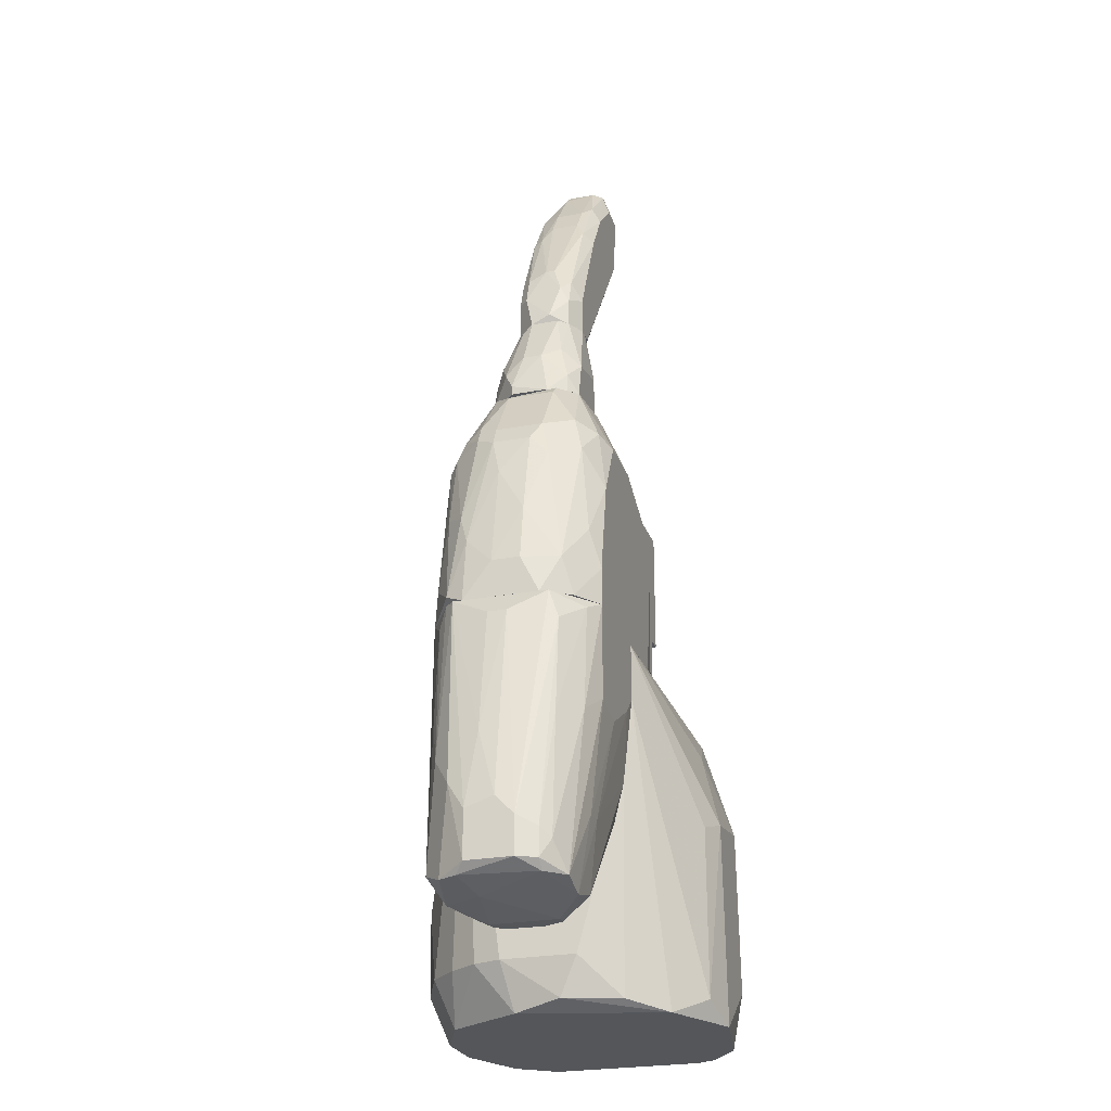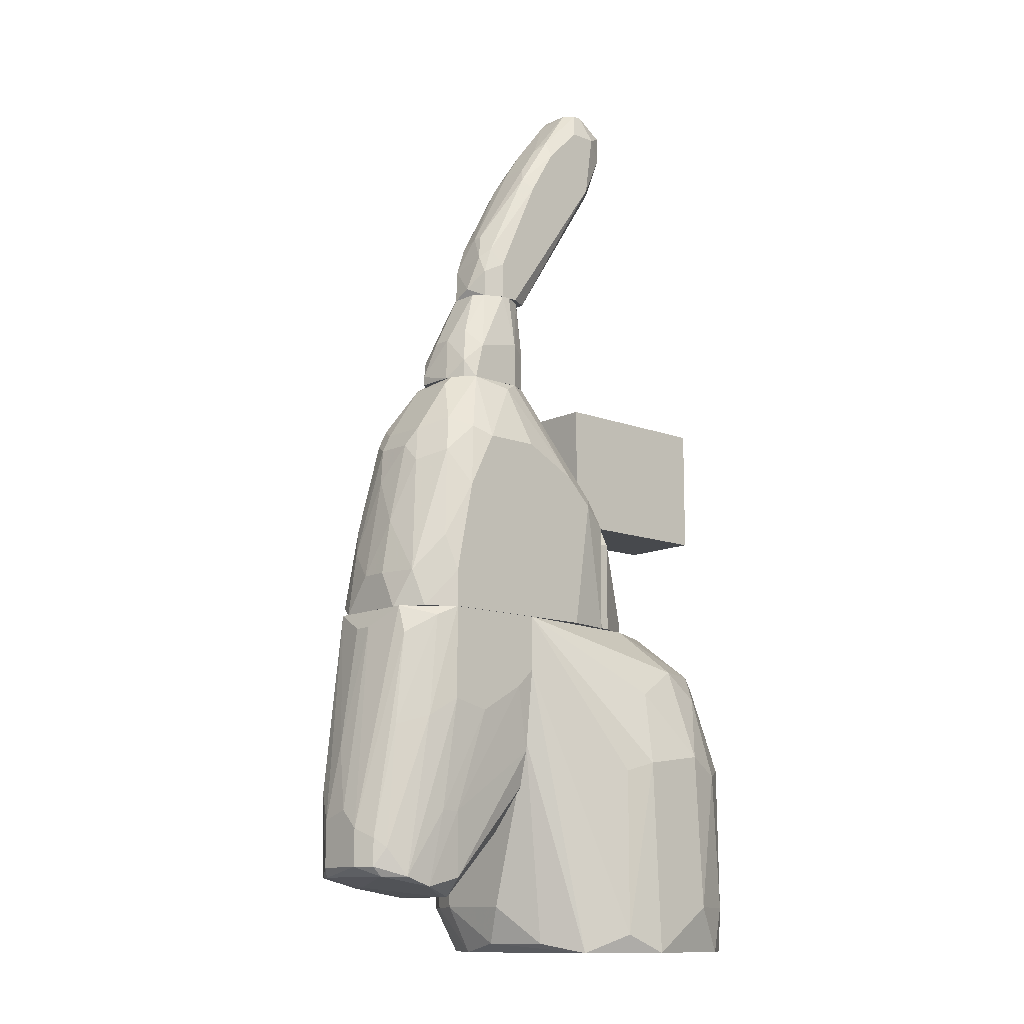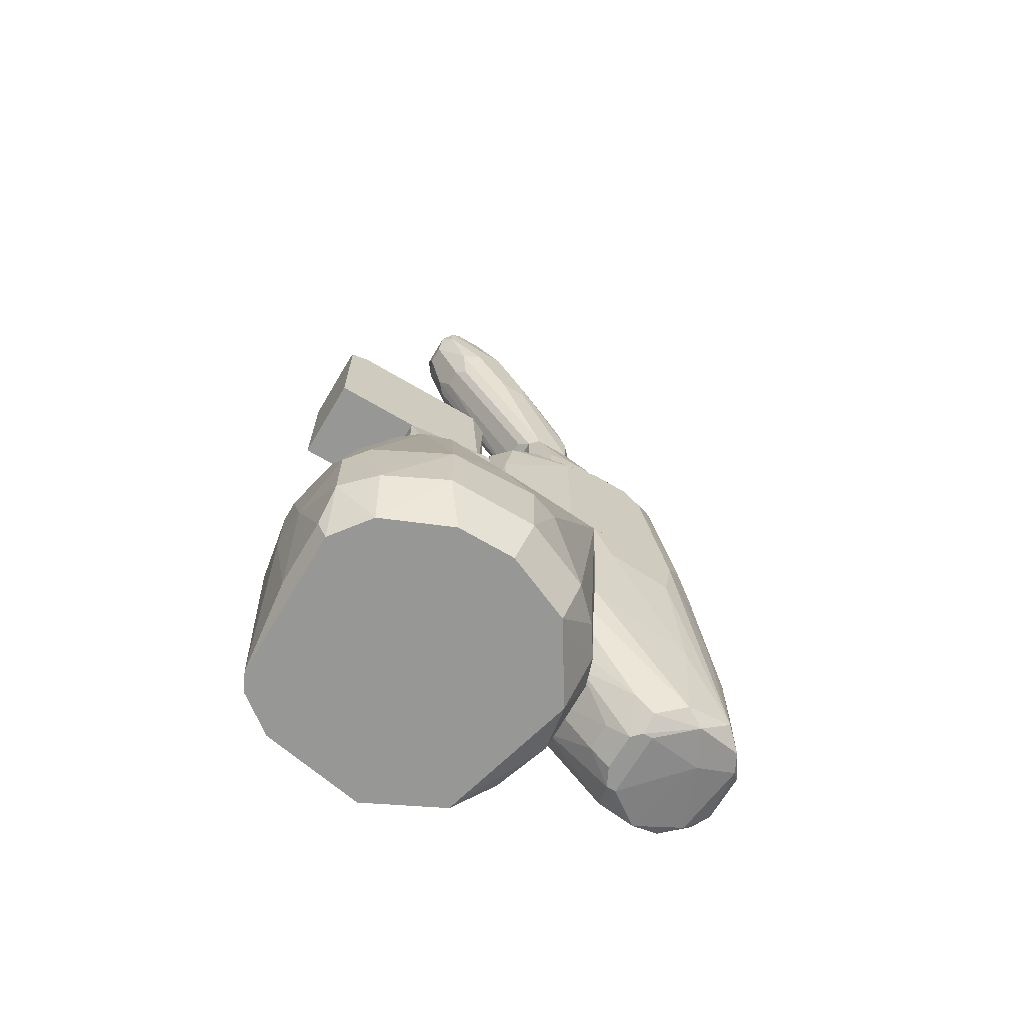
<metadata>
{"format":"obj","ext":"obj","renderer":"f3d","projection":"perspective","resolution":1024,"background":"white","views":[{"elev":-25.4,"azim":-73.1,"up":"+Z"},{"elev":-12.1,"azim":-42.1,"up":"+Z"},{"elev":-68.1,"azim":149.4,"up":"+Z"}]}
</metadata>
<code>
o convex_0
v -0.1087 0.006032 0.03706
v -0.08398 0.04556 0.1803
v -0.1334 0.04556 0.1803
v -0.08398 -0.04336 0.1803
v -0.1778 -0.0236 0.042
v -0.163 -0.0236 0.1803
v -0.163 0.03567 0.042
v -0.08398 -0.03347 0.08646
v -0.08398 0.03567 0.0914
v -0.163 0.02579 0.1803
v -0.1482 -0.03347 0.03212
v -0.1383 -0.04336 0.1803
v -0.1828 0.01098 0.0667
v -0.1383 0.03567 0.03706
v -0.1235 -0.01865 0.02717
v -0.1778 0.01591 0.03706
v -0.08398 -0.008773 0.0667
v -0.1186 -0.04336 0.1259
v -0.1235 0.01591 0.02717
v -0.163 -0.03347 0.03706
v -0.1828 -0.01371 0.06175
v -0.168 -0.003829 0.1704
v -0.09387 0.04556 0.1556
v -0.168 0.03073 0.09635
v -0.08398 0.02085 0.07165
v -0.1285 -0.03347 0.03706
v -0.08398 -0.03841 0.1062
v -0.168 -0.02854 0.1161
v -0.08398 0.04061 0.1062
v -0.1285 0.04556 0.1506
v -0.1136 0.02579 0.042
v -0.1383 -0.04336 0.1309
v -0.1778 0.02085 0.08154
v -0.1482 0.03073 0.03212
v -0.1828 0.01098 0.042
v -0.09387 -0.0236 0.06175
v -0.1531 0.03567 0.1704
v -0.1531 -0.03841 0.121
v -0.163 -0.02854 0.1655
v -0.1581 0.01098 0.03212
v -0.1383 0.04061 0.08646
v -0.1334 -0.03841 0.07165
v -0.08398 -0.04336 0.1506
v -0.1186 -0.008773 0.02717
v -0.1729 -0.02854 0.05187
v -0.1729 -0.0236 0.03706
v -0.1778 0.006032 0.1062
v -0.1729 0.02579 0.03706
v -0.1828 -0.01371 0.042
v -0.08893 0.01591 0.06175
v -0.1186 0.01098 0.02717
v -0.1581 0.03567 0.121
v -0.1828 -0.003829 0.07165
v -0.168 0.006032 0.1704
v -0.1778 -0.0236 0.05682
v -0.1235 0.02579 0.03212
v -0.1482 -0.03841 0.1753
v -0.1285 -0.01865 0.02717
v -0.1433 -0.03841 0.07165
v -0.1087 -0.008773 0.03706
v -0.08398 0.03073 0.08154
v -0.1285 0.01591 0.02717
v -0.09387 -0.04336 0.1408
v -0.1581 0.03073 0.1803
f 37 24 64
f 2 3 4
f 4 3 6
f 2 4 8
f 2 8 9
f 6 3 10
f 4 6 12
f 9 8 17
f 4 12 18
f 6 10 22
f 21 6 22
f 3 2 23
f 9 17 25
f 11 15 26
f 8 4 27
f 26 8 27
f 2 9 29
f 9 14 29
f 23 2 29
f 7 3 30
f 3 23 30
f 14 9 31
f 18 12 32
f 13 10 33
f 24 7 33
f 10 24 33
f 7 14 34
f 21 13 35
f 13 33 35
f 17 8 36
f 8 26 36
f 26 15 36
f 32 12 38
f 20 32 38
f 6 21 39
f 16 34 40
f 14 7 41
f 29 14 41
f 23 29 41
f 7 30 41
f 30 23 41
f 11 26 42
f 26 27 42
f 4 18 43
f 27 4 43
f 15 19 44
f 5 20 45
f 20 38 45
f 38 28 45
f 20 5 46
f 11 20 46
f 40 11 46
f 16 40 46
f 10 13 47
f 33 7 48
f 7 34 48
f 34 16 48
f 16 35 48
f 35 33 48
f 5 21 49
f 35 16 49
f 21 35 49
f 46 5 49
f 16 46 49
f 17 1 50
f 25 17 50
f 31 25 50
f 31 50 51
f 1 44 51
f 44 19 51
f 50 1 51
f 3 7 52
f 7 24 52
f 37 3 52
f 24 37 52
f 13 21 53
f 21 22 53
f 47 13 53
f 22 47 53
f 22 10 54
f 10 47 54
f 47 22 54
f 21 5 55
f 39 21 55
f 28 39 55
f 5 45 55
f 45 28 55
f 14 31 56
f 34 14 56
f 19 34 56
f 31 51 56
f 51 19 56
f 12 6 57
f 38 12 57
f 28 38 57
f 6 39 57
f 39 28 57
f 15 11 58
f 19 15 58
f 11 40 58
f 20 11 59
f 18 32 59
f 32 20 59
f 11 42 59
f 42 18 59
f 1 17 60
f 17 36 60
f 36 15 60
f 44 1 60
f 15 44 60
f 9 25 61
f 31 9 61
f 25 31 61
f 34 19 62
f 40 34 62
f 19 58 62
f 58 40 62
f 18 42 63
f 42 27 63
f 43 18 63
f 27 43 63
f 10 3 64
f 24 10 64
f 3 37 64
o convex_1
v -0.07903 -0.003835 0.002486
v 0.0741 0.006037 0.1013
v 0.0741 -0.003835 0.1013
v -0.08398 -0.04335 0.1803
v -0.01975 0.08508 0.06178
v 0.0395 -0.06312 -0.00247
v -0.08398 0.04554 0.1803
v 0.04937 0.06035 -0.00247
v 0.0395 0.04554 0.1556
v 0.03456 -0.04829 0.1556
v -0.01482 -0.073 -0.00247
v -0.0494 0.06035 -0.00247
v 0.02467 -0.01866 0.1803
v 0.0148 -0.073 0.1062
v 0.06915 0.05541 0.02224
v 0.06421 -0.03842 -0.00247
v -0.05434 -0.05324 -0.00247
v 0.02467 0.08508 0.02224
v -0.08398 0.02578 0.02224
v 0.05432 -0.05324 0.1013
v 0.0148 0.06035 0.1507
v -0.05434 0.07025 0.02224
v 0.05927 -0.01866 0.1507
v 0.01974 0.02578 0.1803
v 0.05927 0.0653 0.06178
v -0.01975 -0.073 0.1013
v -0.08398 -0.01372 0.02224
v 0.02467 0.08508 0.05682
v 0.05927 0.01589 0.1507
v 0.00985 -0.05818 0.1556
v -0.03458 -0.06805 0.007424
v -0.01482 0.07519 -0.00247
v 0.06915 -0.03348 0.09139
v -0.07903 0.04059 0.02224
v 0.06915 0.04059 0.08645
v 0.06915 0.04059 0.007424
v -0.08398 -0.03842 0.1111
v -0.01975 0.08508 0.02224
v 0.01974 -0.073 0.02224
v 0.03456 -0.06805 0.09631
v 0.0741 -0.003835 0.0667
v -0.07409 0.02083 -0.00247
v -0.004943 -0.03348 0.1803
v -0.0247 0.04059 0.1803
v 0.04443 -0.06312 0.02224
v -0.03458 0.08013 0.06178
v -0.009879 0.07519 0.1013
v 0.02961 0.05541 0.1507
v 0.05432 0.07025 0.02224
v -0.01482 -0.06312 0.1408
v 0.05927 -0.04829 -0.00247
v -0.06916 0.05541 0.02224
v 0.04937 -0.03842 0.1507
v 0.05432 0.03072 0.1507
v 0.06421 0.04059 -0.00247
v -0.08398 -0.04335 0.1507
v 0.0395 0.01096 0.1704
v 0.0148 0.07519 -0.00247
v -0.03458 -0.06805 0.09631
v 0.02961 -0.05818 0.1408
v -0.06916 -0.03348 0.002486
v 0.0741 0.02083 0.05682
v 0.06915 0.006037 0.007424
v 0.06915 0.05541 0.05682
f 126 79 128
f 72 70 75
f 72 75 76
f 71 68 77
f 70 72 80
f 76 75 81
f 68 71 83
f 67 66 87
f 71 77 88
f 75 78 90
f 83 65 91
f 68 83 91
f 82 69 92
f 87 66 93
f 81 75 95
f 75 90 95
f 72 76 96
f 76 86 96
f 67 87 97
f 83 71 98
f 93 66 99
f 68 91 101
f 69 82 102
f 82 96 102
f 96 86 102
f 75 70 103
f 78 75 103
f 78 103 104
f 66 67 105
f 67 97 105
f 97 80 105
f 81 65 106
f 76 81 106
f 65 83 106
f 98 76 106
f 83 98 106
f 77 68 107
f 74 77 107
f 68 94 107
f 94 74 107
f 85 71 108
f 71 88 108
f 88 85 108
f 103 70 109
f 84 104 109
f 104 103 109
f 71 69 110
f 86 71 110
f 69 102 110
f 102 86 110
f 69 71 111
f 71 85 111
f 92 69 111
f 85 92 111
f 85 88 112
f 88 73 112
f 73 89 112
f 92 85 112
f 89 92 112
f 79 72 113
f 72 82 113
f 89 79 113
f 82 92 113
f 92 89 113
f 68 90 114
f 90 78 114
f 94 68 114
f 78 94 114
f 70 80 115
f 80 97 115
f 97 84 115
f 109 70 115
f 84 109 115
f 71 86 116
f 86 76 116
f 76 98 116
f 98 71 116
f 77 74 117
f 87 77 117
f 84 97 117
f 97 87 117
f 73 88 118
f 89 73 118
f 93 99 118
f 72 79 119
f 80 72 119
f 79 100 119
f 100 80 119
f 95 68 120
f 81 95 120
f 68 101 120
f 101 81 120
f 77 87 121
f 88 77 121
f 87 93 121
f 118 88 121
f 93 118 121
f 82 72 122
f 72 96 122
f 96 82 122
f 90 68 123
f 68 95 123
f 95 90 123
f 74 94 124
f 94 78 124
f 78 104 124
f 104 84 124
f 117 74 124
f 84 117 124
f 65 81 125
f 91 65 125
f 81 101 125
f 101 91 125
f 100 79 126
f 66 105 126
f 126 105 127
f 80 100 127
f 105 80 127
f 100 126 127
f 79 89 128
f 99 66 128
f 89 118 128
f 118 99 128
f 66 126 128
o convex_2
v -0.06918 0.01591 0.3186
v -0.163 -0.01865 0.1803
v -0.163 0.02085 0.1803
v -0.0247 -0.03841 0.1803
v -0.02965 0.04061 0.1803
v -0.1235 -0.03841 0.284
v -0.1334 0.03567 0.2742
v -0.02965 -0.03347 0.2544
v -0.0247 0.03073 0.2495
v -0.1383 -0.04336 0.1803
v -0.1334 0.04556 0.1803
v -0.08895 0.04556 0.2692
v -0.1433 -0.01371 0.284
v -0.1087 -0.0236 0.3186
v -0.05436 -0.04336 0.2643
v -0.1136 0.02085 0.3186
v -0.06918 -0.01865 0.3186
v -0.1482 0.01098 0.2742
v -0.03459 0.04061 0.2495
v -0.1581 -0.02854 0.2001
v -0.07906 0.02579 0.3186
v -0.1136 -0.04336 0.2791
v -0.04941 -0.04336 0.1803
v -0.06918 0.04556 0.1803
v -0.0247 -0.03841 0.2396
v -0.1087 0.04556 0.2692
v -0.0247 0.03567 0.1803
v -0.1581 -0.008773 0.2297
v -0.08895 -0.02854 0.3137
v -0.1581 0.03073 0.1853
v -0.1235 -0.01371 0.3137
v -0.1383 -0.03347 0.2692
v -0.06918 0.04556 0.2593
v -0.1284 0.04061 0.2692
v -0.1383 0.02085 0.289
v -0.1284 -0.04336 0.2495
v -0.0247 -0.02854 0.2495
v -0.1037 0.03073 0.3087
v -0.03953 -0.04336 0.2495
v -0.1531 0.02579 0.2297
v -0.163 0.006032 0.2001
v -0.1334 -0.02854 0.289
v -0.08401 -0.04336 0.2791
v -0.1482 -0.01865 0.2643
v -0.1235 0.01098 0.3137
v -0.1433 -0.03841 0.2198
v -0.1433 0.04061 0.1951
v -0.04941 0.04061 0.2643
v -0.02965 0.04061 0.2198
v -0.1185 0.04556 0.2593
v -0.1136 0.04061 0.284
v -0.1433 0.02085 0.2791
v -0.1482 -0.008773 0.2742
v -0.1531 -0.03347 0.1803
v -0.1581 0.02085 0.2149
v -0.1185 -0.01371 0.3186
v -0.1433 0.03567 0.2347
v -0.07906 -0.0236 0.3186
v -0.03459 -0.03841 0.2544
v -0.163 -0.008773 0.2001
v -0.1531 0.006032 0.2544
v -0.1334 0.03073 0.284
v -0.1433 0.01098 0.284
v -0.1383 -0.04336 0.2001
f 148 182 192
f 130 131 132
f 132 131 133
f 130 132 138
f 133 131 139
f 142 129 144
f 137 129 145
f 129 142 145
f 129 137 147
f 144 129 149
f 129 147 149
f 142 134 150
f 138 143 150
f 138 132 151
f 143 138 151
f 133 139 152
f 139 140 152
f 132 137 153
f 140 139 154
f 132 133 155
f 137 132 155
f 142 150 157
f 139 131 158
f 133 152 161
f 152 140 161
f 150 134 164
f 138 150 164
f 134 160 164
f 137 145 165
f 145 136 165
f 153 137 165
f 136 153 165
f 149 140 166
f 144 149 166
f 151 132 167
f 143 151 167
f 132 153 167
f 131 130 169
f 134 142 170
f 159 141 170
f 142 159 170
f 160 134 170
f 150 143 171
f 143 157 171
f 157 150 171
f 156 148 172
f 148 160 172
f 170 141 172
f 160 170 172
f 141 159 173
f 144 163 173
f 160 148 174
f 164 160 174
f 139 158 175
f 140 149 176
f 149 147 176
f 147 161 176
f 161 140 176
f 147 137 177
f 155 133 177
f 137 155 177
f 133 161 177
f 161 147 177
f 154 139 178
f 162 154 178
f 139 175 178
f 175 162 178
f 140 154 179
f 154 162 179
f 166 140 179
f 144 166 179
f 146 163 180
f 168 146 180
f 135 168 180
f 141 146 181
f 172 141 181
f 156 172 181
f 130 138 182
f 148 130 182
f 158 131 183
f 146 168 183
f 168 158 183
f 131 169 183
f 142 144 184
f 159 142 184
f 173 159 184
f 144 173 184
f 135 162 185
f 158 168 185
f 168 135 185
f 175 158 185
f 162 175 185
f 145 142 186
f 143 145 186
f 142 157 186
f 157 143 186
f 136 145 187
f 145 143 187
f 153 136 187
f 143 167 187
f 167 153 187
f 130 148 188
f 148 156 188
f 169 130 188
f 156 169 188
f 169 156 189
f 181 146 189
f 156 181 189
f 146 183 189
f 183 169 189
f 162 135 190
f 163 144 190
f 144 179 190
f 179 162 190
f 135 180 190
f 180 163 190
f 146 141 191
f 163 146 191
f 141 173 191
f 173 163 191
f 138 164 192
f 174 148 192
f 164 174 192
f 182 138 192
o convex_3
v -0.1136 -0.01866 0.3186
v -0.06422 0.01098 0.373
v -0.07411 0.02085 0.3433
v -0.06917 -0.01866 0.3186
v -0.09386 -0.01372 0.373
v -0.1037 0.0258 0.3186
v -0.0988 0.01098 0.368
v -0.06422 0.006034 0.3186
v -0.07905 -0.01866 0.373
v -0.1186 0.01098 0.3236
v -0.06422 -0.008782 0.373
v -0.08893 0.01591 0.373
v -0.1037 -0.0236 0.3384
v -0.1136 -0.00384 0.3433
v -0.07411 0.02085 0.3186
v -0.07905 -0.0236 0.3186
v -0.08399 0.0258 0.3335
v -0.1037 0.02085 0.3433
v -0.07905 -0.0236 0.3433
v -0.0988 -0.008782 0.373
v -0.06917 0.01591 0.373
v -0.06422 -0.008782 0.3186
v -0.1136 -0.01866 0.3285
v -0.1186 -0.008782 0.3186
v -0.1087 -0.0236 0.3186
v -0.1136 0.006034 0.3433
v -0.0988 0.0258 0.3335
v -0.1136 0.01591 0.3335
v -0.06422 0.01098 0.3285
v -0.0988 0.006034 0.373
v -0.06917 -0.01866 0.3384
v -0.08399 0.0258 0.3186
v -0.1186 0.01098 0.3186
v -0.1087 -0.01372 0.3483
v -0.06917 -0.01372 0.373
v -0.08399 -0.01866 0.373
f 205 211 228
f 196 193 198
f 196 198 200
f 194 197 201
f 200 194 203
f 194 201 203
f 197 194 204
f 195 194 207
f 200 198 207
f 193 196 208
f 195 207 209
f 199 204 210
f 208 196 211
f 205 208 211
f 197 204 212
f 194 195 213
f 204 194 213
f 195 209 213
f 209 204 213
f 196 200 214
f 200 203 214
f 203 196 214
f 198 193 216
f 206 202 216
f 193 215 216
f 215 206 216
f 193 208 217
f 208 205 217
f 215 193 217
f 205 215 217
f 202 206 218
f 206 212 218
f 204 209 219
f 209 198 219
f 198 210 219
f 210 204 219
f 198 202 220
f 210 198 220
f 199 210 220
f 202 218 220
f 194 200 221
f 207 194 221
f 200 207 221
f 204 199 222
f 212 204 222
f 218 212 222
f 199 220 222
f 220 218 222
f 196 203 223
f 211 196 223
f 207 198 224
f 198 209 224
f 209 207 224
f 202 198 225
f 198 216 225
f 216 202 225
f 205 197 226
f 197 212 226
f 212 206 226
f 215 205 226
f 206 215 226
f 203 201 227
f 201 211 227
f 223 203 227
f 211 223 227
f 201 197 228
f 197 205 228
f 211 201 228
o convex_4
v -0.08892 -0.008783 0.4076
v 0.004937 0.01097 0.4915
v -8e-06 0.01591 0.4965
v -0.06916 0.01591 0.373
v -0.01482 -0.01866 0.4569
v -0.02965 0.006037 0.5014
v -0.08398 0.01591 0.4076
v -0.06422 -0.01372 0.373
v -0.0247 -0.01866 0.4915
v -0.08398 -0.01866 0.373
v -0.009899 0.006037 0.452
v -0.03458 0.02086 0.4767
v -0.0988 0.006037 0.373
v -8e-06 -0.01372 0.4965
v -0.06422 -0.01372 0.452
v -0.06422 0.01097 0.452
v -0.01977 0.02086 0.4619
v -0.0247 -0.008783 0.5064
v -0.004943 -0.008783 0.4619
v -0.08892 0.01591 0.373
v -0.08892 0.001097 0.4125
v -0.05928 0.006037 0.3779
v -0.08398 -0.01866 0.3927
v -0.01482 0.01097 0.5064
v -0.05433 0.02086 0.4323
v -0.009899 0.01591 0.4619
v -0.09386 -0.01372 0.3878
v 0.004937 -0.003843 0.4816
v -0.0494 -0.008783 0.4767
v -0.04446 -0.01866 0.4718
v -0.04446 0.01591 0.4767
v -0.01977 0.01591 0.5014
v -0.01482 -0.01372 0.5064
v -0.0741 -0.01866 0.373
v -0.06422 0.01097 0.373
v -0.009899 -0.01866 0.4915
v -0.08892 0.01097 0.4076
v -0.0494 0.006037 0.4767
v -0.0988 -0.003843 0.3779
v -8e-06 -0.01372 0.4816
v -0.009899 -0.003843 0.452
v -0.06422 0.01591 0.4471
v -0.04446 -0.01372 0.4816
v 0.004937 0.006037 0.4816
v -0.03954 0.02086 0.4323
v -0.09386 0.01097 0.3927
v -0.004943 0.01591 0.5014
v -0.09386 -0.01372 0.373
v -0.05433 0.02086 0.4421
v -0.009899 -0.01372 0.4569
v -0.01977 0.02086 0.4767
v 0.004937 -0.008783 0.4915
v -0.09386 -0.008783 0.3977
v -0.01482 0.01097 0.4471
v -0.08892 -0.01372 0.4026
v -0.05928 -0.01866 0.4471
v -0.05928 -0.008783 0.4619
v -0.05928 -0.003843 0.3779
v -8e-06 0.01591 0.4866
v -0.05928 0.006037 0.4619
v -0.0247 0.006037 0.5064
v -0.01977 -0.01372 0.5064
v -0.08892 0.01591 0.3927
v -0.08892 -0.003843 0.4125
f 285 249 292
f 232 236 238
f 233 237 238
f 232 238 241
f 230 231 242
f 232 241 248
f 238 237 251
f 240 245 253
f 232 248 253
f 232 245 254
f 238 251 255
f 246 234 257
f 251 237 258
f 240 259 260
f 252 246 261
f 236 233 262
f 238 236 262
f 233 238 262
f 236 232 263
f 250 236 263
f 237 233 264
f 261 237 264
f 242 261 264
f 249 244 265
f 257 234 266
f 259 244 266
f 234 259 266
f 247 256 268
f 264 233 268
f 242 264 268
f 247 236 269
f 239 247 269
f 250 239 269
f 259 240 270
f 244 259 270
f 235 265 270
f 265 244 270
f 246 257 271
f 243 258 271
f 247 239 272
f 230 256 272
f 256 247 272
f 245 232 273
f 232 253 273
f 253 245 273
f 249 265 274
f 241 267 274
f 242 231 275
f 240 260 275
f 260 252 275
f 261 242 275
f 252 261 275
f 241 238 276
f 238 255 276
f 267 241 276
f 255 267 276
f 240 253 277
f 253 248 277
f 235 270 277
f 270 240 277
f 233 236 278
f 236 247 278
f 268 233 278
f 247 268 278
f 231 245 279
f 245 240 279
f 275 231 279
f 240 275 279
f 230 242 280
f 256 230 280
f 242 268 280
f 268 256 280
f 267 255 281
f 249 274 281
f 274 267 281
f 239 250 282
f 232 254 282
f 263 232 282
f 250 263 282
f 272 239 282
f 254 272 282
f 243 229 283
f 255 251 283
f 229 281 283
f 281 255 283
f 251 258 284
f 258 243 284
f 243 283 284
f 283 251 284
f 257 266 285
f 271 257 285
f 243 271 285
f 236 250 286
f 269 236 286
f 250 269 286
f 231 230 287
f 245 231 287
f 254 245 287
f 230 272 287
f 272 254 287
f 244 249 288
f 266 244 288
f 249 285 288
f 285 266 288
f 234 246 289
f 246 252 289
f 259 234 289
f 252 260 289
f 260 259 289
f 258 237 290
f 237 261 290
f 261 246 290
f 246 271 290
f 271 258 290
f 248 241 291
f 265 235 291
f 241 274 291
f 274 265 291
f 235 277 291
f 277 248 291
f 229 243 292
f 281 229 292
f 249 281 292
f 243 285 292
o convex_5
v 0.004934 -0.02359 0.1803
v -0.01976 0.03073 0.2445
v -0.0247 0.03073 0.2445
v -0.0247 -0.03347 0.2396
v 0.0247 0.01097 0.2445
v -0.0247 0.03073 0.1803
v 0.01481 0.03073 0.1853
v -0.0247 -0.03842 0.1803
v 0.0247 0.02579 0.2445
v -0.01976 -0.03842 0.2297
v 0.0247 0.01097 0.2248
v -0.01976 -0.02853 0.2445
v 0.009872 -0.008777 0.1803
v 0.01975 0.03073 0.2198
v 0.009872 0.03073 0.1803
v -0.01976 -0.03842 0.1803
v 0.0247 0.02579 0.2248
v 0.01481 0.01097 0.1853
v 0.004934 -0.02359 0.1853
v -0.0247 -0.02853 0.2445
v -0.0247 -0.03842 0.2297
v -0.01976 -0.03347 0.2396
f 297 304 314
f 294 295 297
f 295 294 298
f 296 295 298
f 298 294 299
f 296 298 300
f 298 293 300
f 294 297 301
f 297 293 303
f 301 297 303
f 297 295 304
f 293 298 305
f 303 293 305
f 299 294 306
f 294 301 306
f 298 299 307
f 305 298 307
f 299 305 307
f 300 293 308
f 293 302 308
f 302 300 308
f 303 299 309
f 301 303 309
f 299 306 309
f 306 301 309
f 299 303 310
f 305 299 310
f 303 305 310
f 293 297 311
f 302 293 311
f 297 302 311
f 295 296 312
f 304 295 312
f 296 304 312
f 296 300 313
f 302 296 313
f 300 302 313
f 302 297 314
f 296 302 314
f 304 296 314
o convex_6
v 0.05927 0.0258 0.3137
v -0.0247 -0.01866 0.2445
v -0.0247 -0.01866 0.3137
v 0.06916 -0.01866 0.2445
v -0.01976 0.0258 0.2445
v 0.06916 -0.01866 0.3137
v 0.06916 0.0258 0.2445
v -0.0247 0.02085 0.3137
v 0.06916 0.0258 0.3087
v -0.01482 0.0258 0.3137
v -0.0247 0.02085 0.2445
v 0.06916 0.02085 0.3137
f 320 323 326
f 317 316 318
f 318 316 319
f 315 317 320
f 317 318 320
f 320 318 321
f 319 315 321
f 318 319 321
f 317 315 322
f 316 317 322
f 320 321 323
f 321 315 323
f 315 319 324
f 322 315 324
f 319 322 324
f 319 316 325
f 316 322 325
f 322 319 325
f 315 320 326
f 323 315 326

</code>
